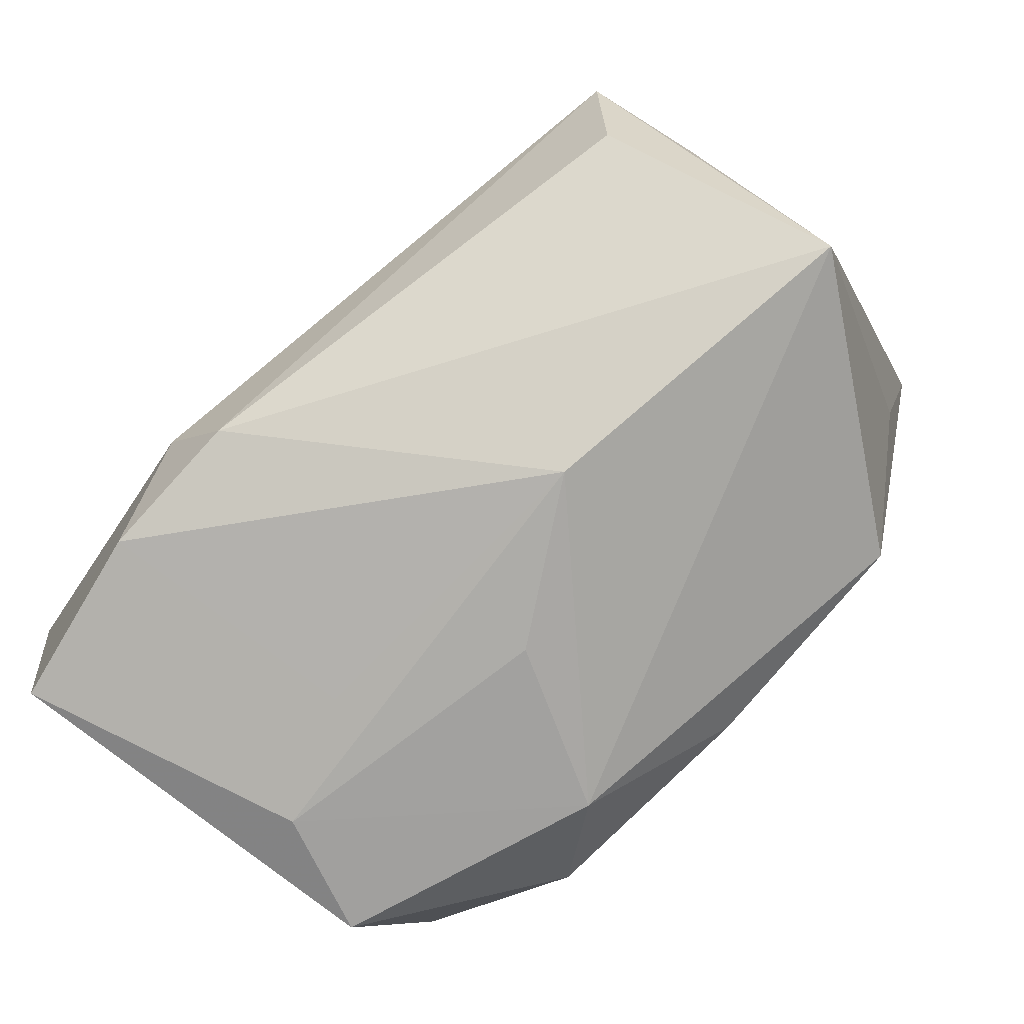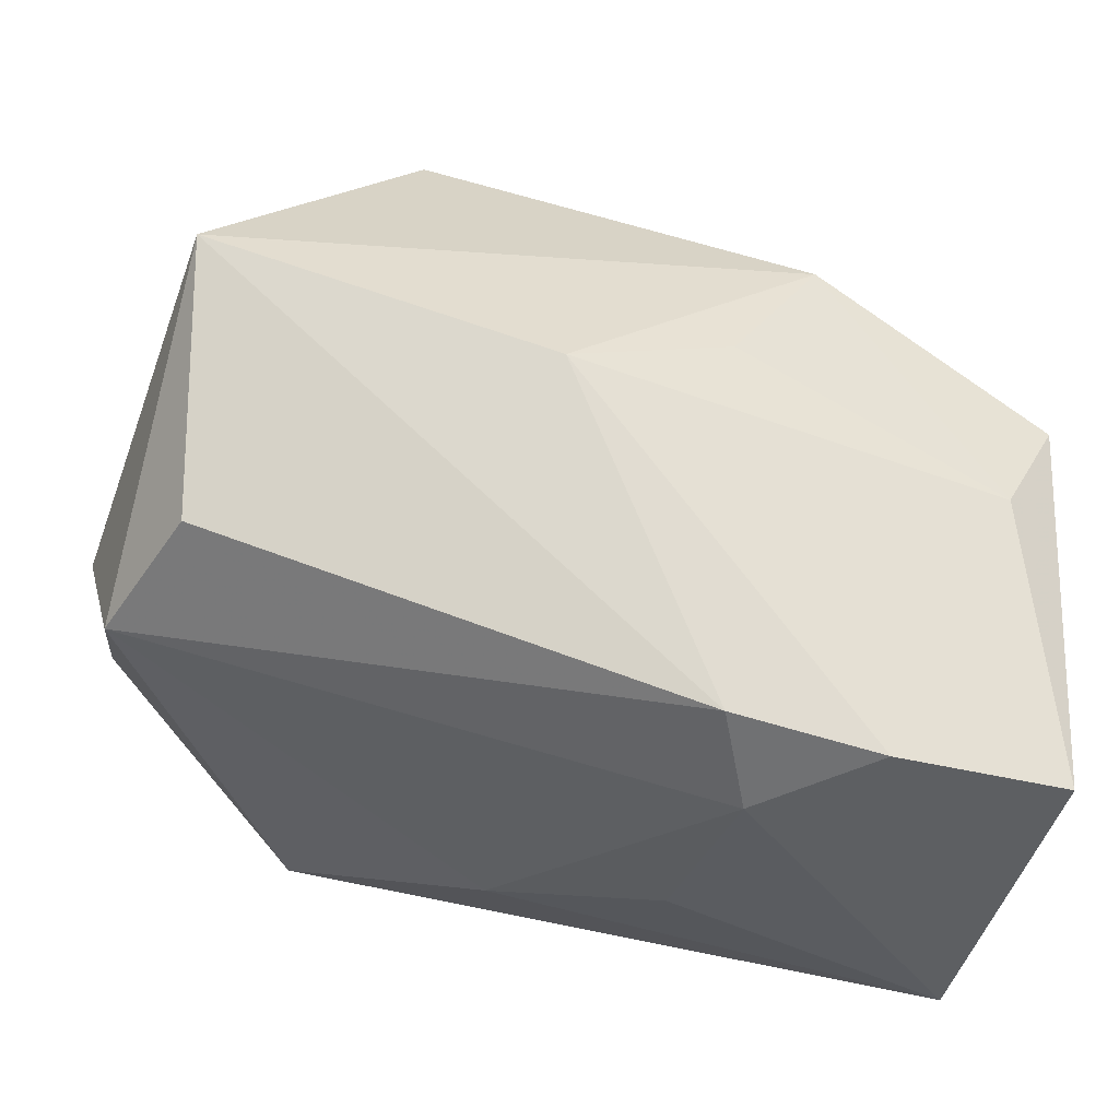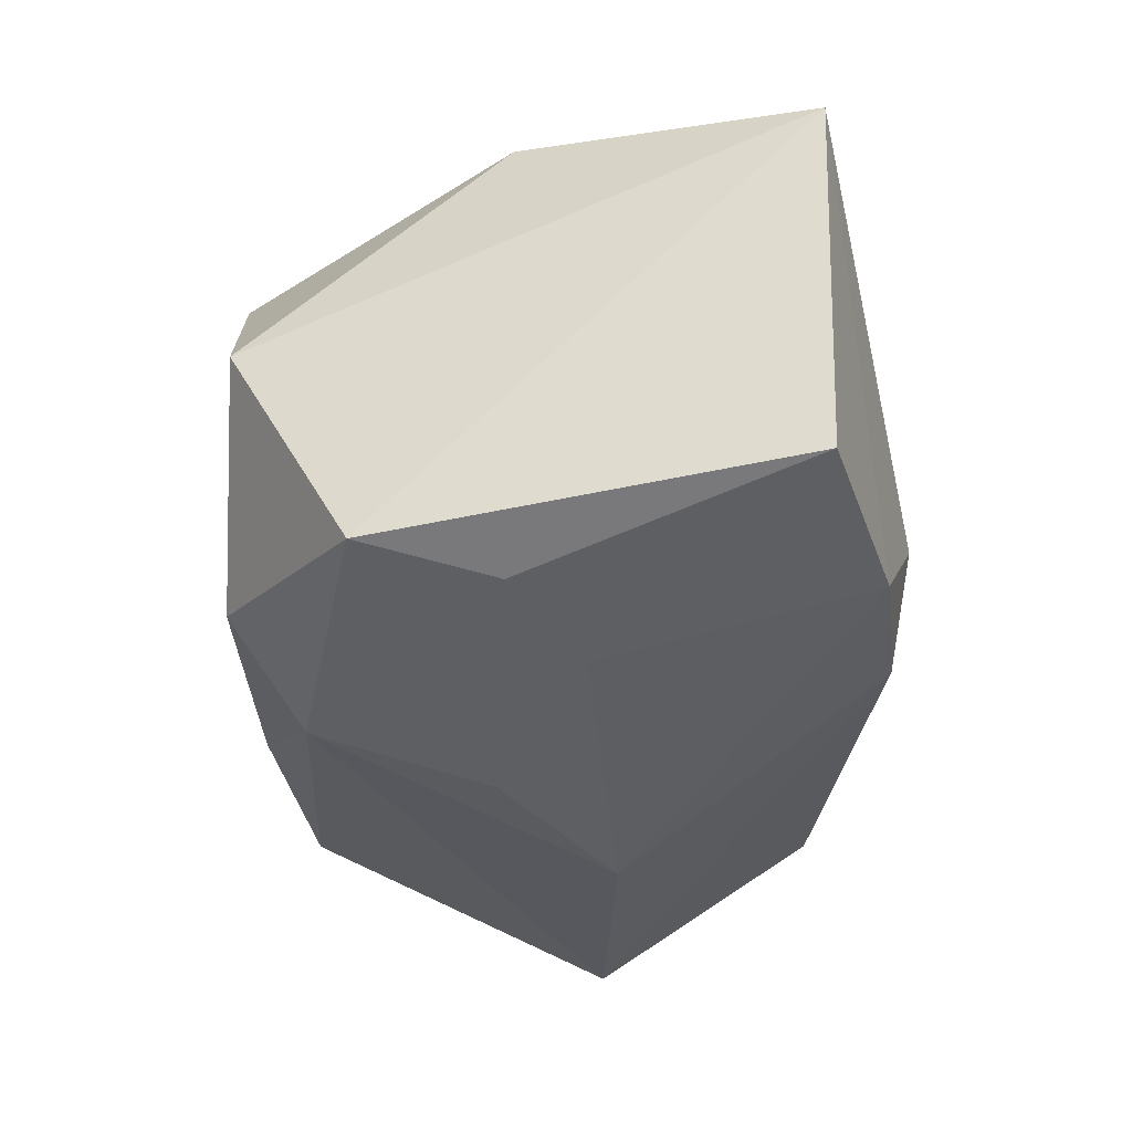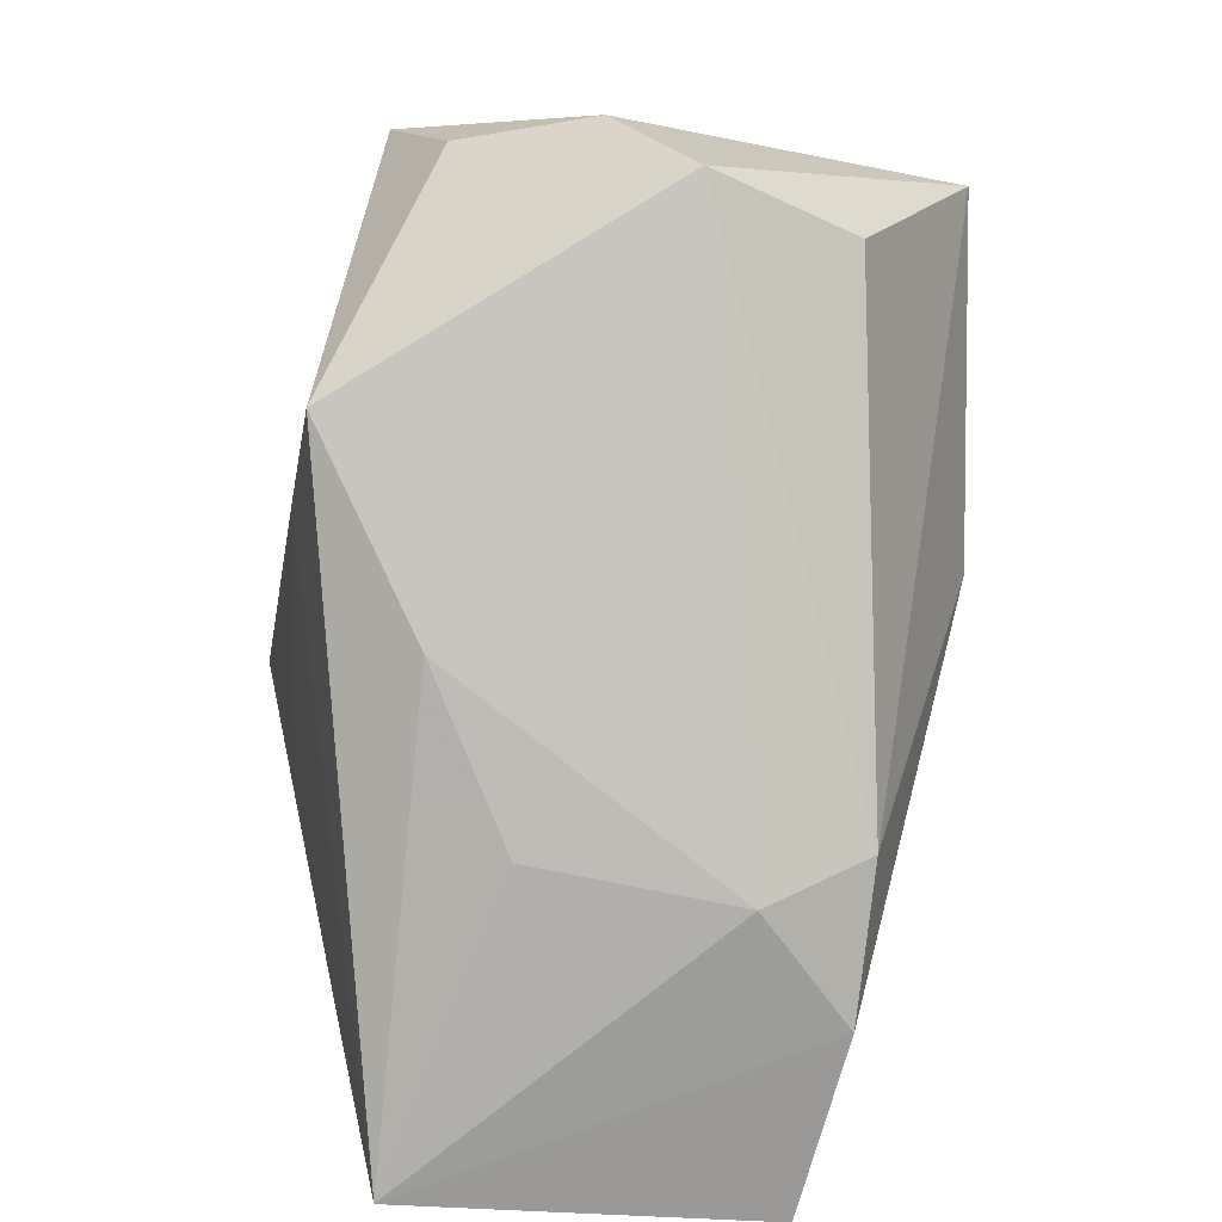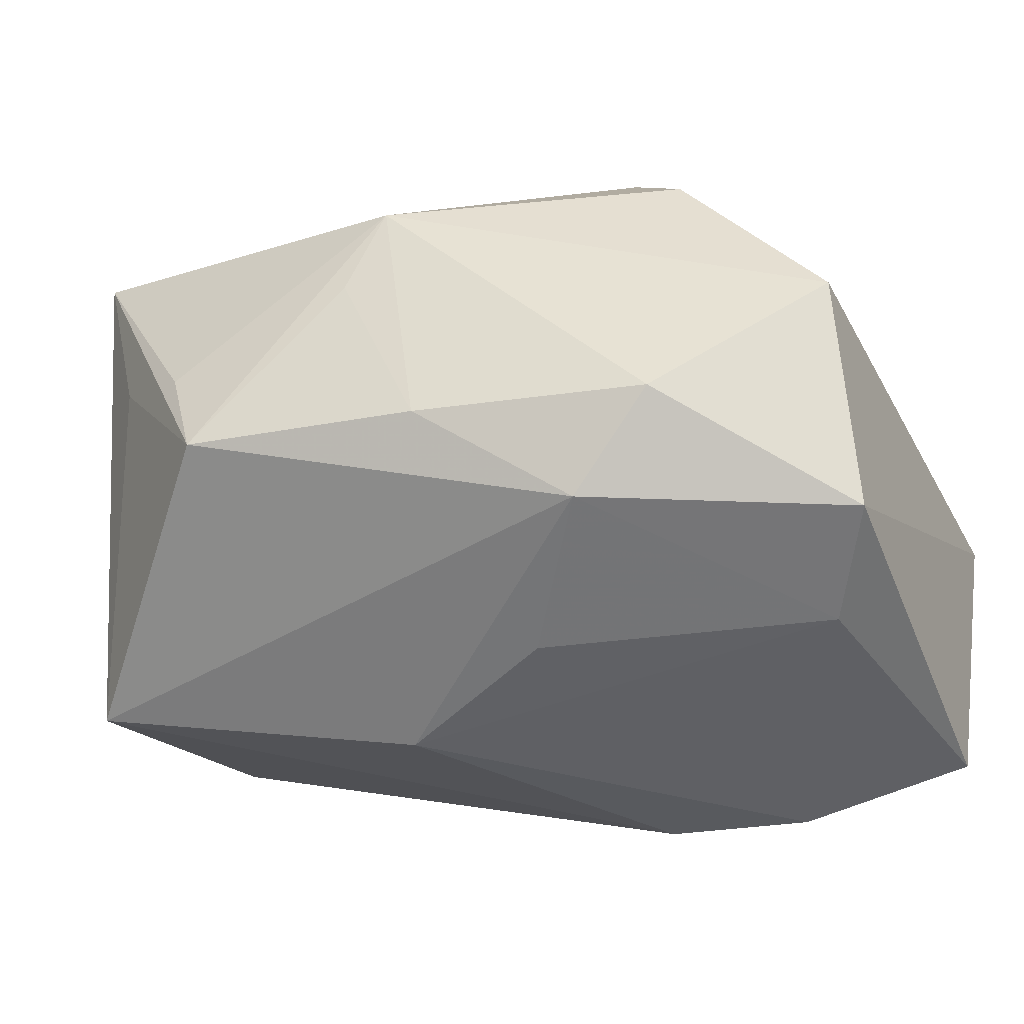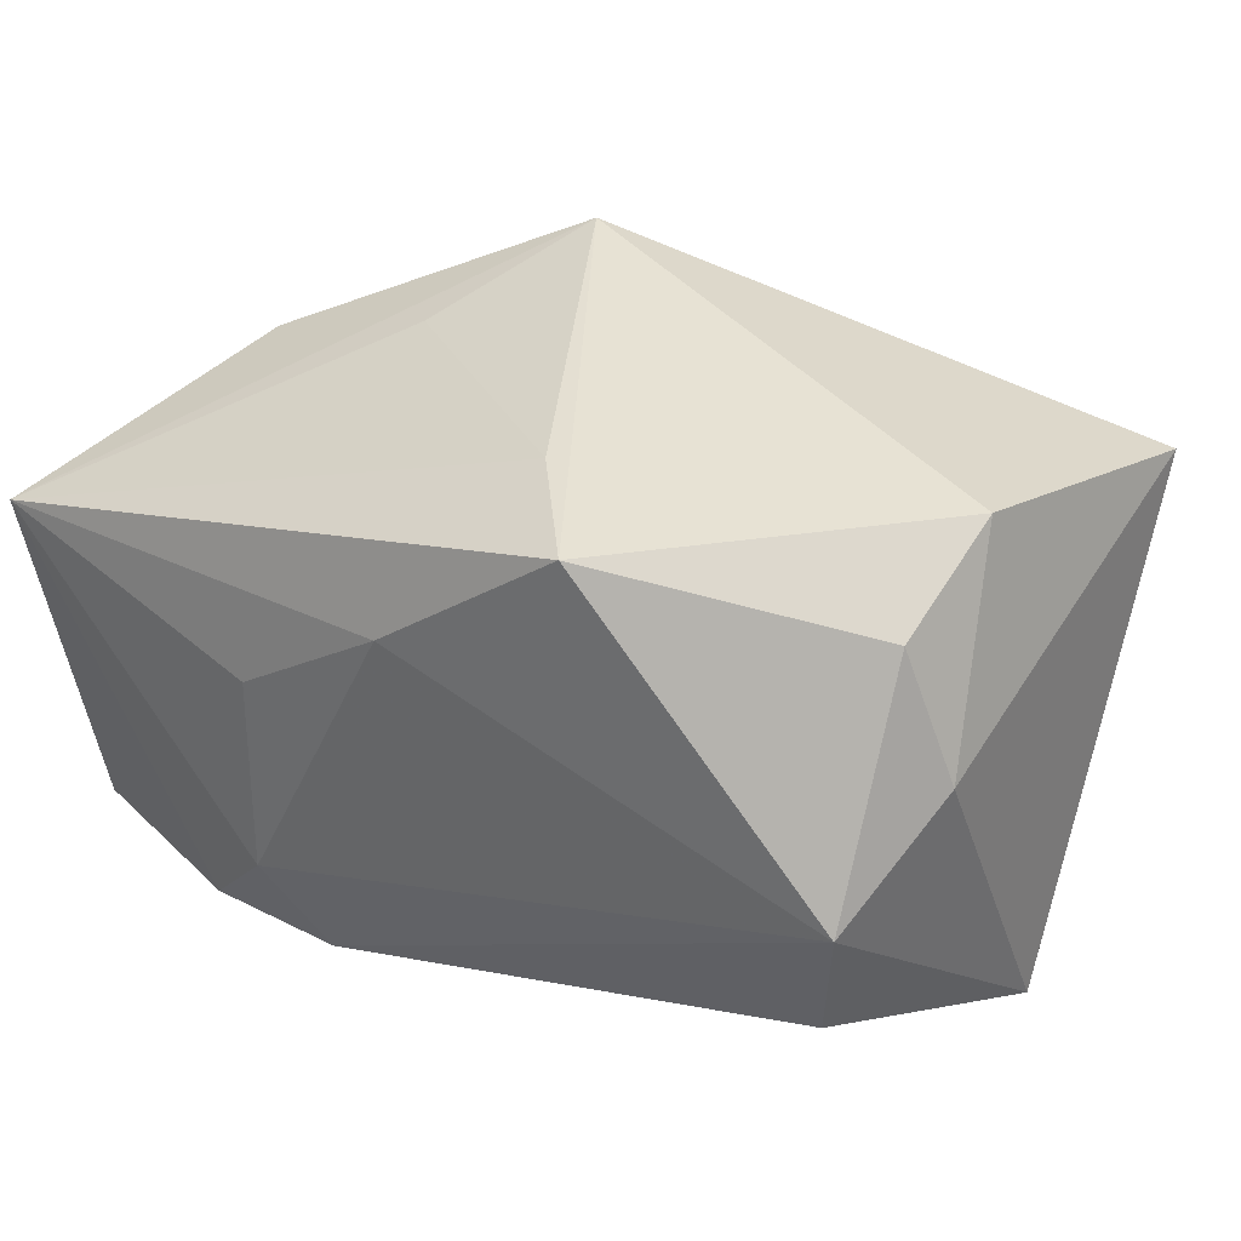
<metadata>
{"format":"obj","ext":"obj","renderer":"f3d","projection":"perspective","resolution":1024,"background":"white","views":[{"elev":-76.9,"azim":55.3,"up":"+Z"},{"elev":-38.3,"azim":157.1,"up":"+Y"},{"elev":-39.7,"azim":-74.9,"up":"+Z"},{"elev":-73.6,"azim":75.4,"up":"+Y"},{"elev":-50.4,"azim":-155.6,"up":"+Z"},{"elev":39.8,"azim":45.6,"up":"+Z"}]}
</metadata>
<code>
v -0.01113 -0.03111 0.004819
v -0.01785 -0.03174 -0.02396
v 0.03452 0.03103 0.02059
v -0.01361 0.01953 -0.02587
v -0.01521 0.01344 0.02828
v 0.01701 -0.02151 0.02828
v 0.02092 0.03125 -0.0137
v -0.01961 -0.002736 0.02307
v 0.01228 -0.001486 -0.02769
v -0.04079 -0.03292 0.008513
v 0.02338 0.03178 -0.002947
v -0.01825 -0.006603 -0.02696
v 0.04289 0.007715 -0.02009
v -0.03532 -0.0306 -0.02398
v -0.02176 0.01895 0.02228
v 0.04223 -0.004904 0.01149
v -0.03708 0.00776 -0.02591
v -0.003956 -0.0298 -0.02203
v -0.0002878 0.03375 0.009348
v -0.0307 -0.003169 -0.02728
v -0.03965 0.01829 -0.00591
v -0.0372 -0.005192 0.0154
v 0.002134 -0.02746 0.01514
v 0.03548 0.005414 0.02828
v 0.007075 -0.0135 0.02813
v -0.009455 -0.03292 -0.0139
v -0.0276 0.02275 0.01225
v 0.03913 -0.0147 -0.009955
v 0.004336 0.03269 0.0007548
v 0.03203 0.02781 0.004322
v -0.001429 0.02832 -0.01711
v 0.04176 -0.01721 0.003624
v -0.00606 0.02728 0.01626
v -0.003812 0.005328 -0.0276
v -0.02284 0.02381 -0.0194
v 0.03718 -0.005946 0.02309
f 16 13 3
f 17 10 21
f 26 10 2
f 32 13 16
f 32 28 13
f 6 10 23
f 26 32 23
f 23 32 6
f 25 6 5
f 25 10 6
f 33 3 19
f 22 10 5
f 22 21 10
f 26 2 18
f 18 32 26
f 28 32 18
f 2 9 18
f 13 28 18
f 18 9 13
f 14 10 17
f 14 2 10
f 29 31 19
f 31 29 7
f 7 29 19
f 17 21 35
f 35 21 19
f 19 31 35
f 16 3 24
f 24 3 5
f 5 6 24
f 1 10 26
f 26 23 1
f 1 23 10
f 5 10 8
f 8 25 5
f 10 25 8
f 21 22 27
f 19 21 27
f 17 35 4
f 4 35 31
f 31 7 4
f 13 9 4
f 4 7 13
f 34 4 9
f 20 34 9
f 20 14 17
f 17 4 20
f 4 34 20
f 30 3 13
f 13 7 30
f 30 7 3
f 19 3 11
f 11 7 19
f 3 7 11
f 36 32 16
f 16 24 36
f 6 32 36
f 36 24 6
f 15 22 5
f 15 27 22
f 5 3 15
f 3 33 15
f 15 33 19
f 19 27 15
f 2 14 12
f 14 20 12
f 12 9 2
f 12 20 9

</code>
